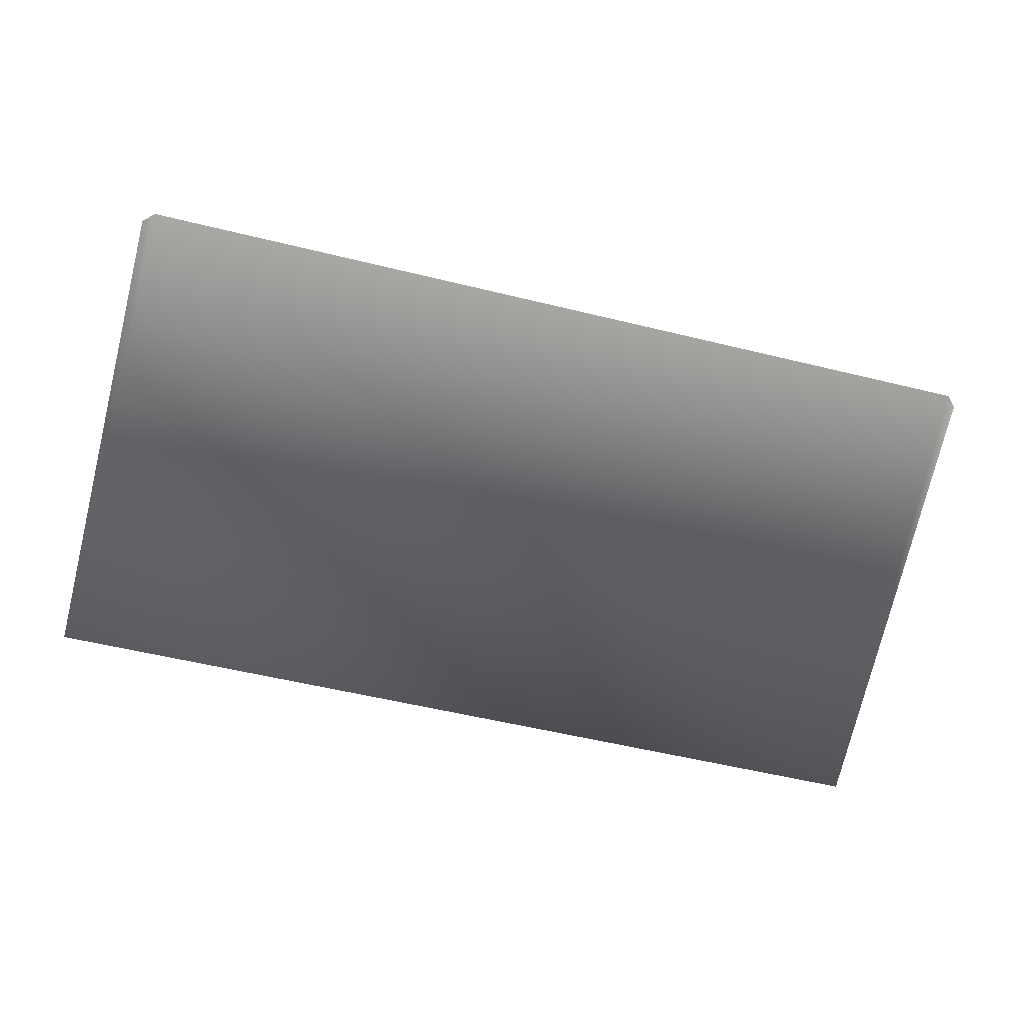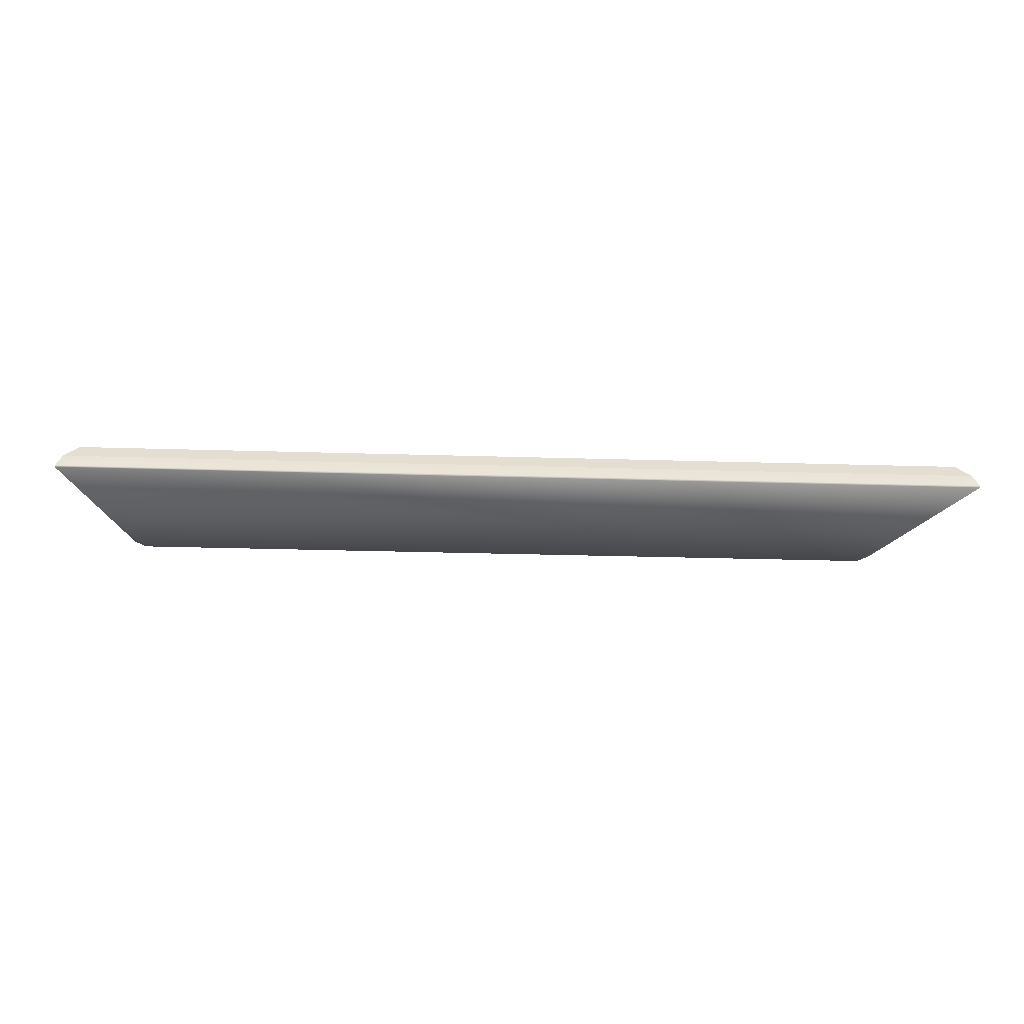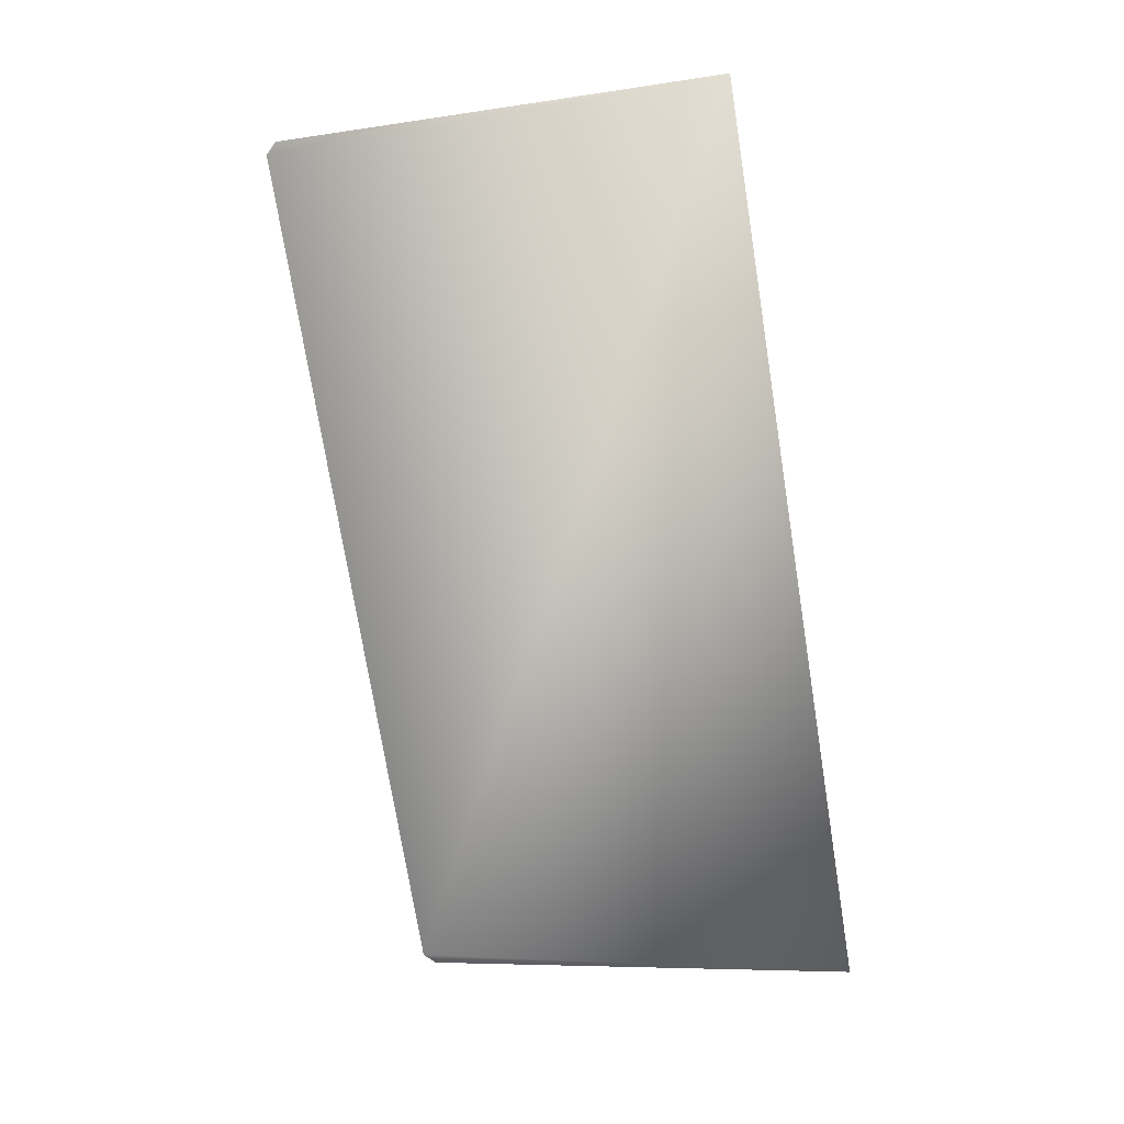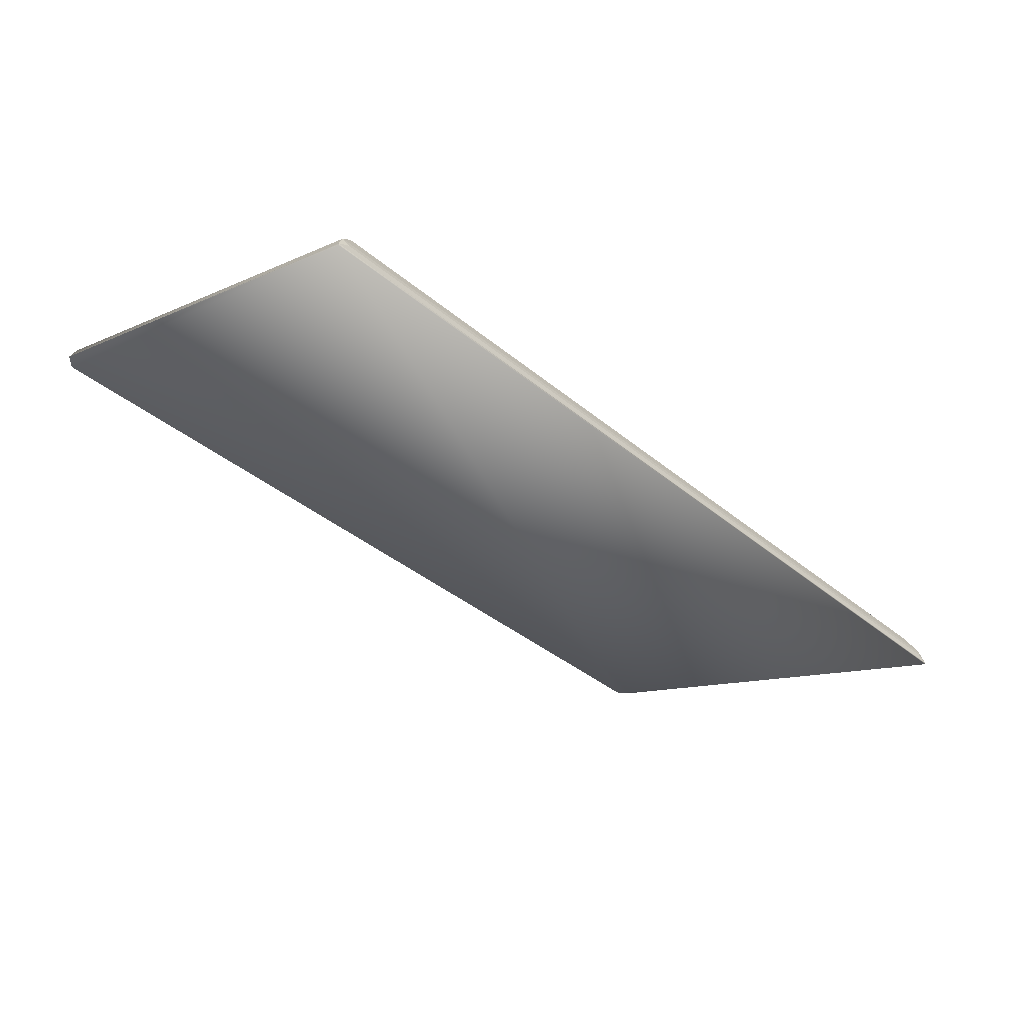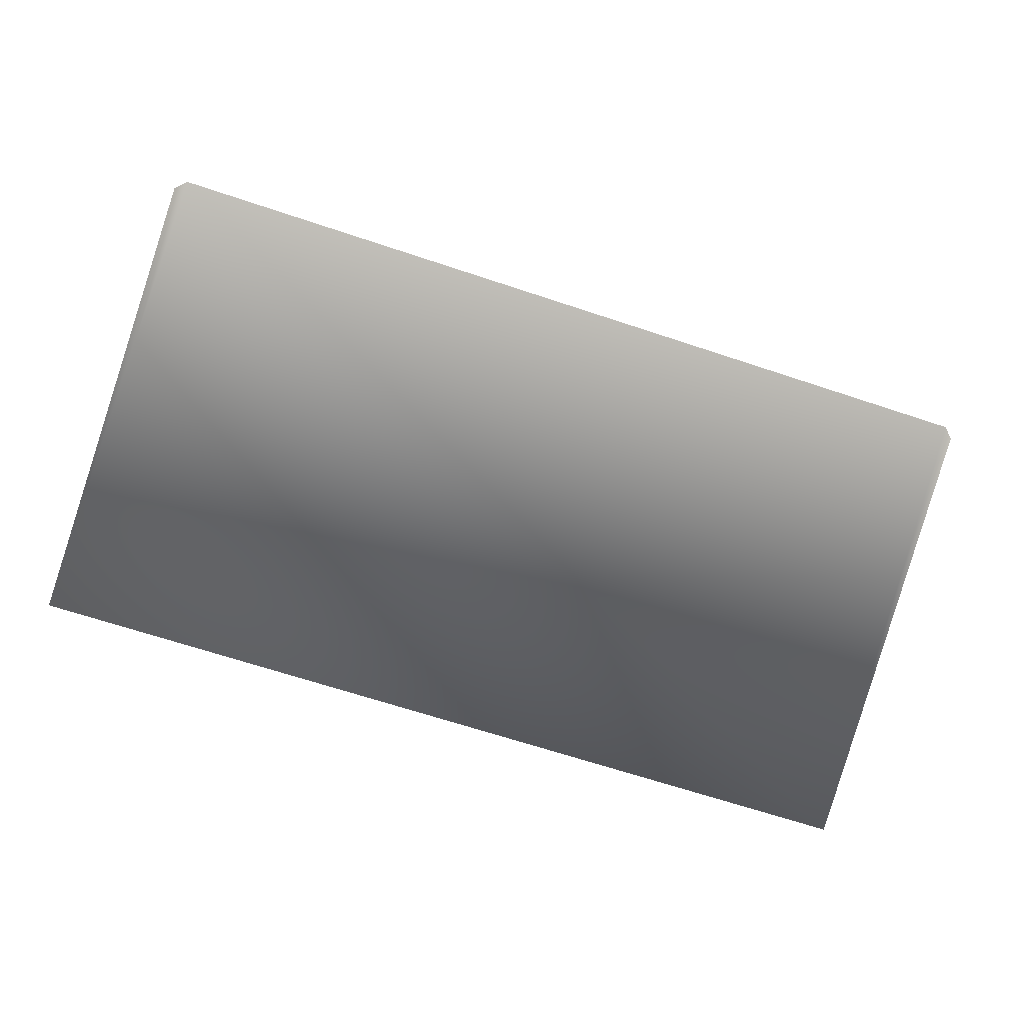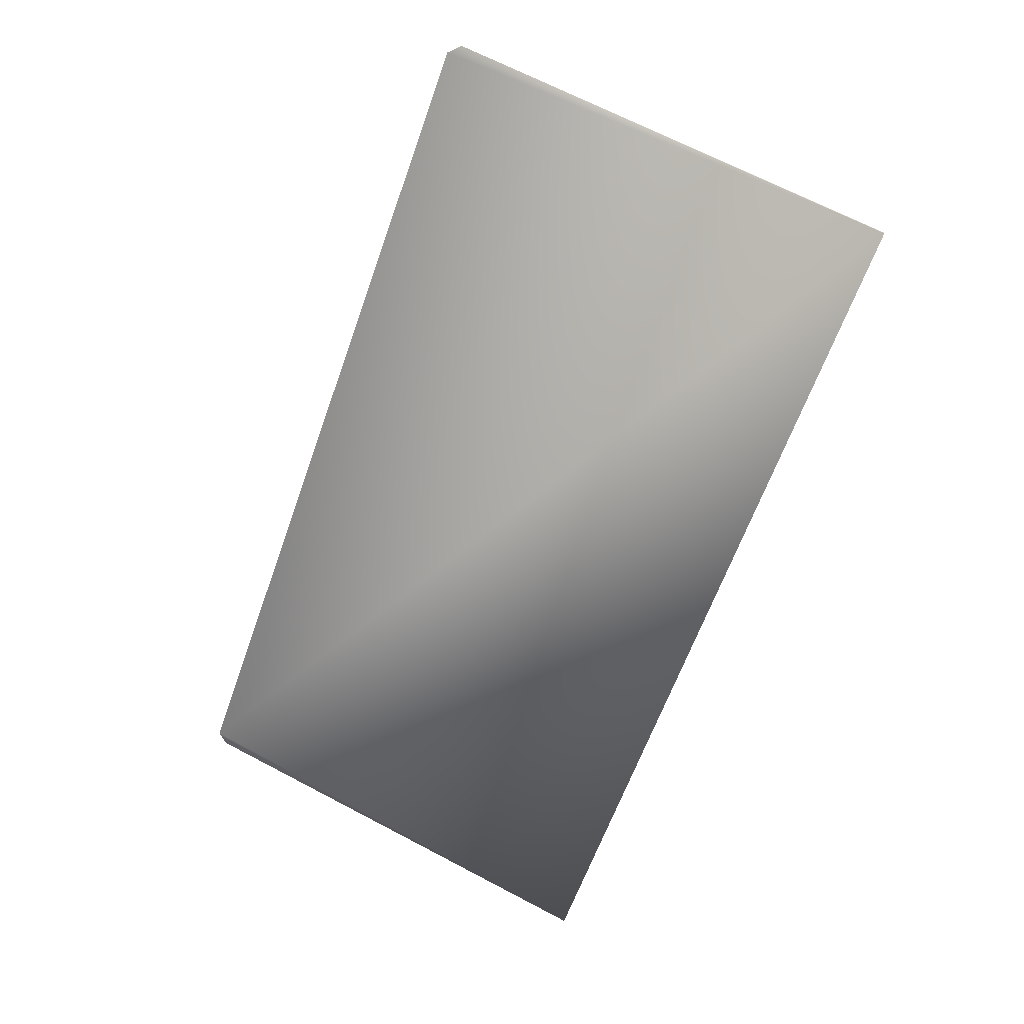
<metadata>
{"format":"obj","ext":"obj","renderer":"f3d","projection":"perspective","resolution":1024,"background":"white","views":[{"elev":-54.9,"azim":165.5,"up":"+Y"},{"elev":-29.6,"azim":-2.5,"up":"+Y"},{"elev":-74.6,"azim":-80.9,"up":"+Y"},{"elev":-38.7,"azim":-46.1,"up":"+Y"},{"elev":-66.4,"azim":161.5,"up":"+Y"},{"elev":-63.1,"azim":-109.5,"up":"+Y"}]}
</metadata>
<code>
o BF_Sky_Platform_Base_Ramp.001
v 3.413 1.342 -0.3997
v 3.413 1.342 -0.3997
v -0.4132 1.342 -0.3997
v 3.45 1.25 -0.5
v -0.45 1.25 -0.5
v -0.4394 1.299 -0.4749
v 3.439 1.299 -0.4749
v -0.4132 1.342 -0.3997
v -0.4492 0.5856 1.5
v -0.4749 0.6133 1.491
v -0.5 0.56 1.5
v 3.475 0.6133 1.491
v 3.449 0.5856 1.5
v 3.5 0.56 1.5
v -0.5 0.55 1.5
v 3.5 0.55 1.5
v 3.5 1.25 -0.45
v 3.475 1.3 -0.4393
v -0.4749 1.3 -0.4393
v -0.4132 0.6769 1.461
v -0.5 1.25 -0.45
v 3.413 0.6769 1.461
f 8 3 6
f 9 10 11
f 2 1 7
f 12 13 14
f 4 5 6 7
f 11 15 16 14 13 9
f 19 8 6
f 7 18 17 4
f 12 22 20 10
f 10 9 13 12
f 14 16 17
f 14 17 18 12
f 21 19 6 5
f 6 3 8 1 2 7
f 17 16 4
f 1 18 7
f 4 16 15 5
f 22 1 8 20
f 20 8 19 10
f 22 12 18 1
f 10 19 21 11
f 15 21 5
f 11 21 15

</code>
